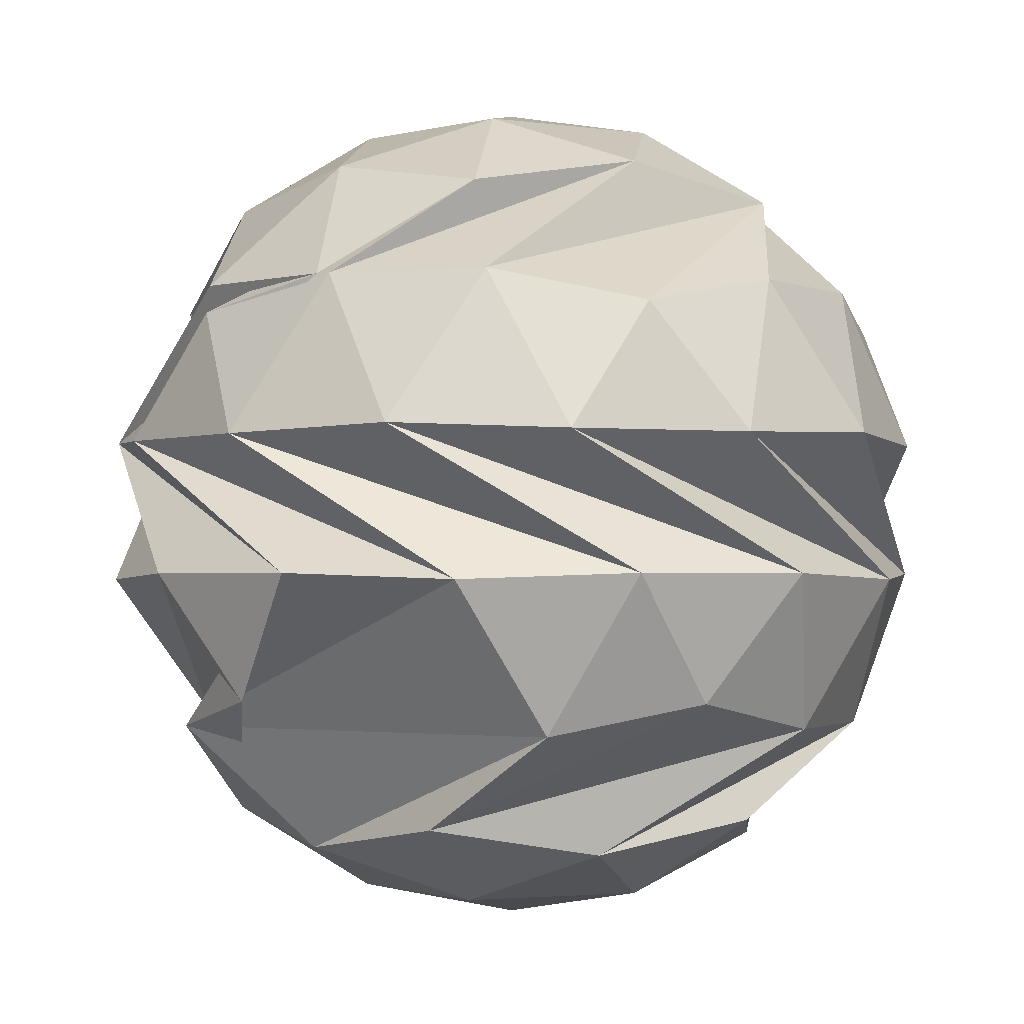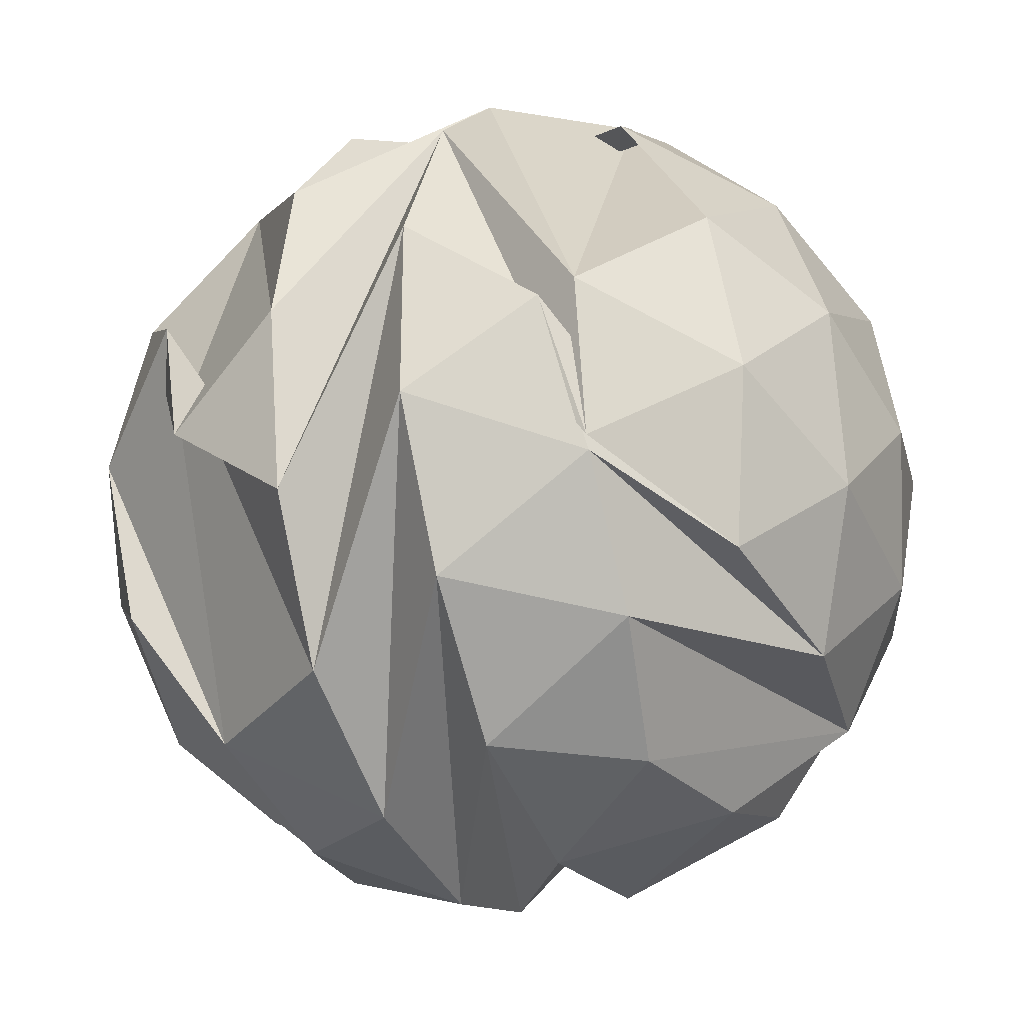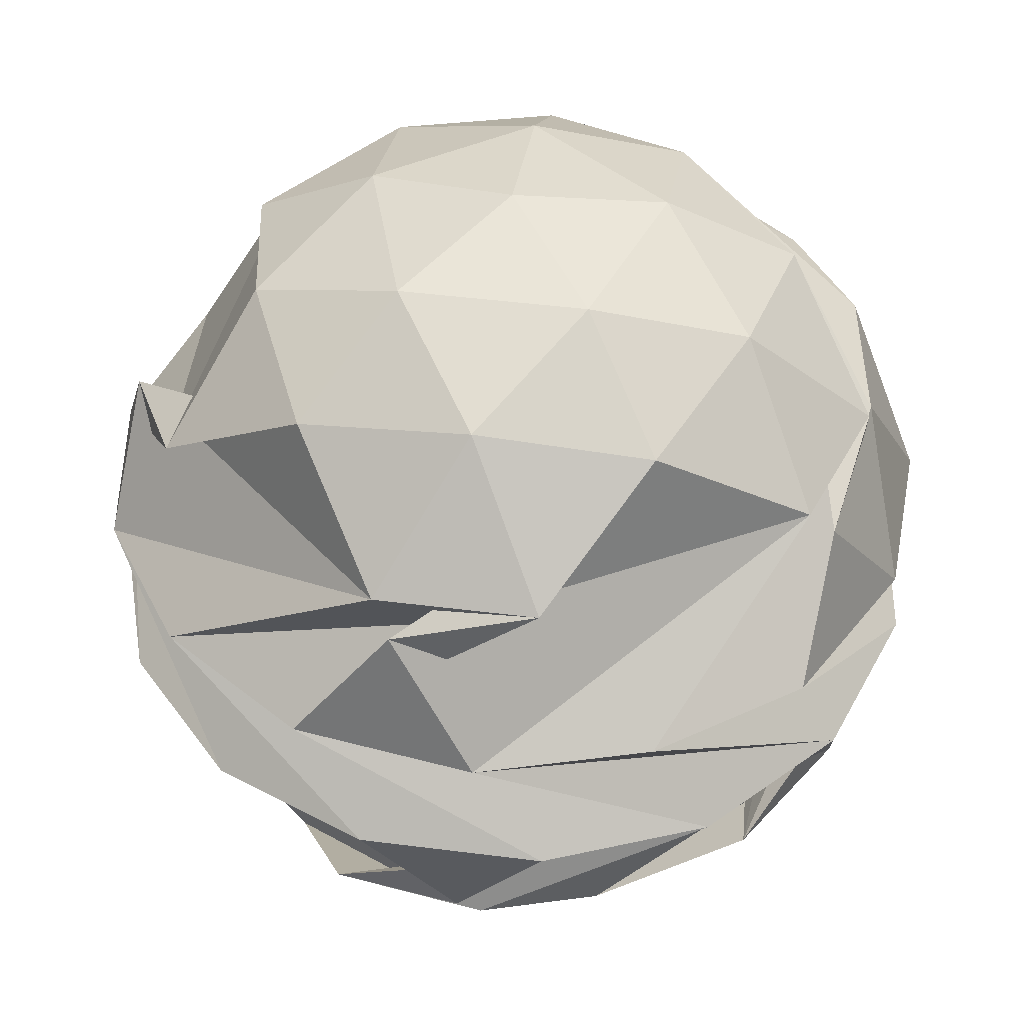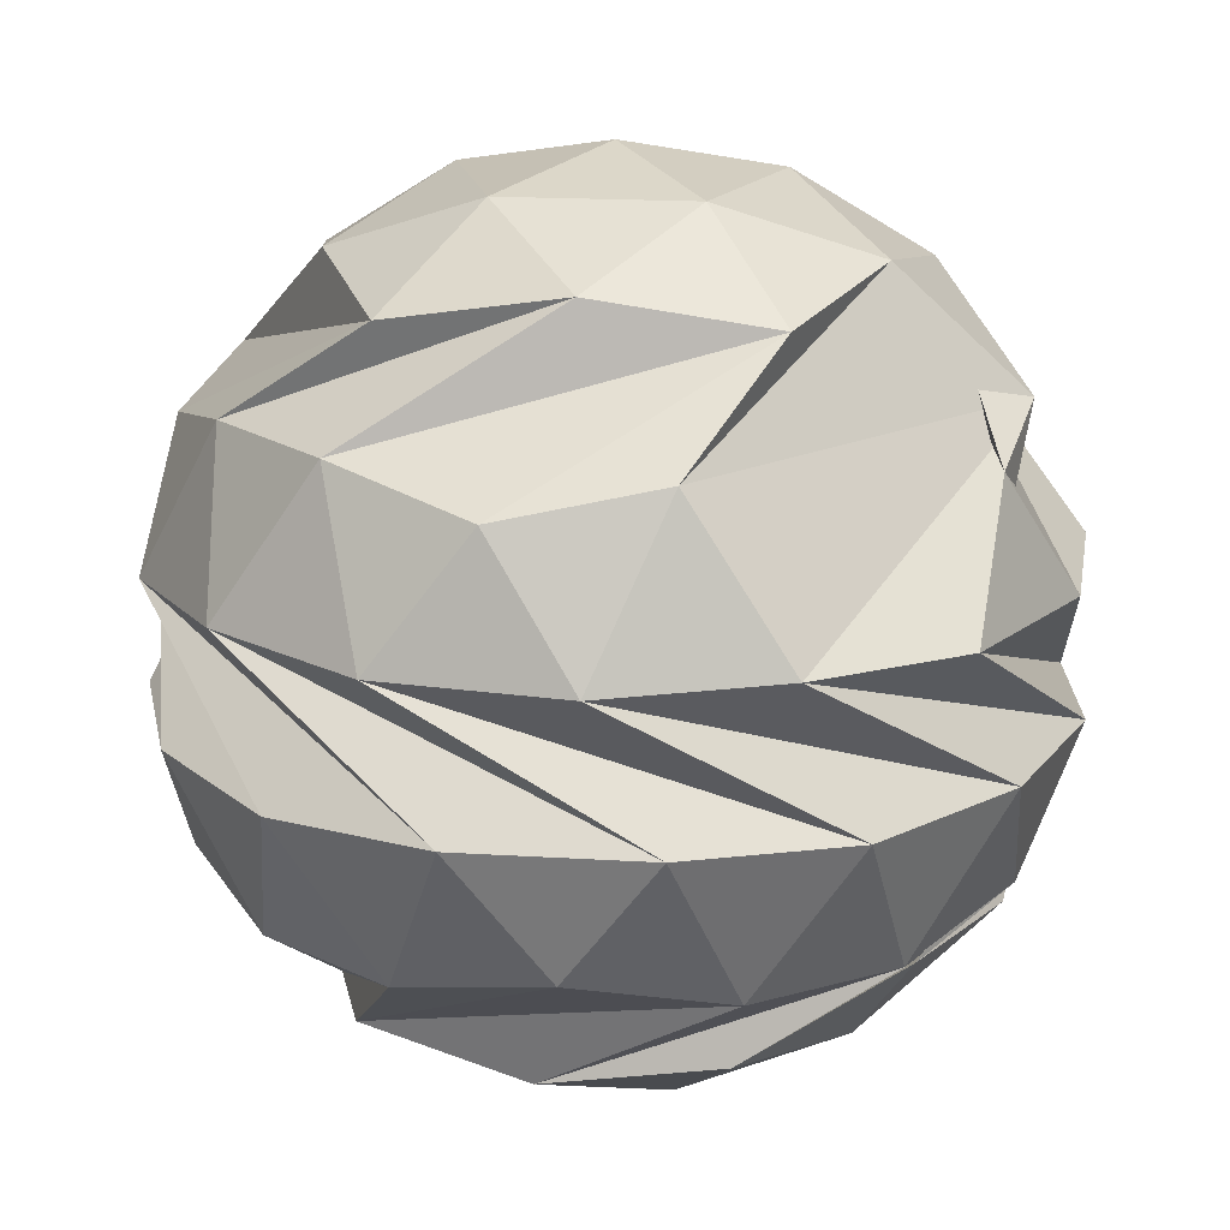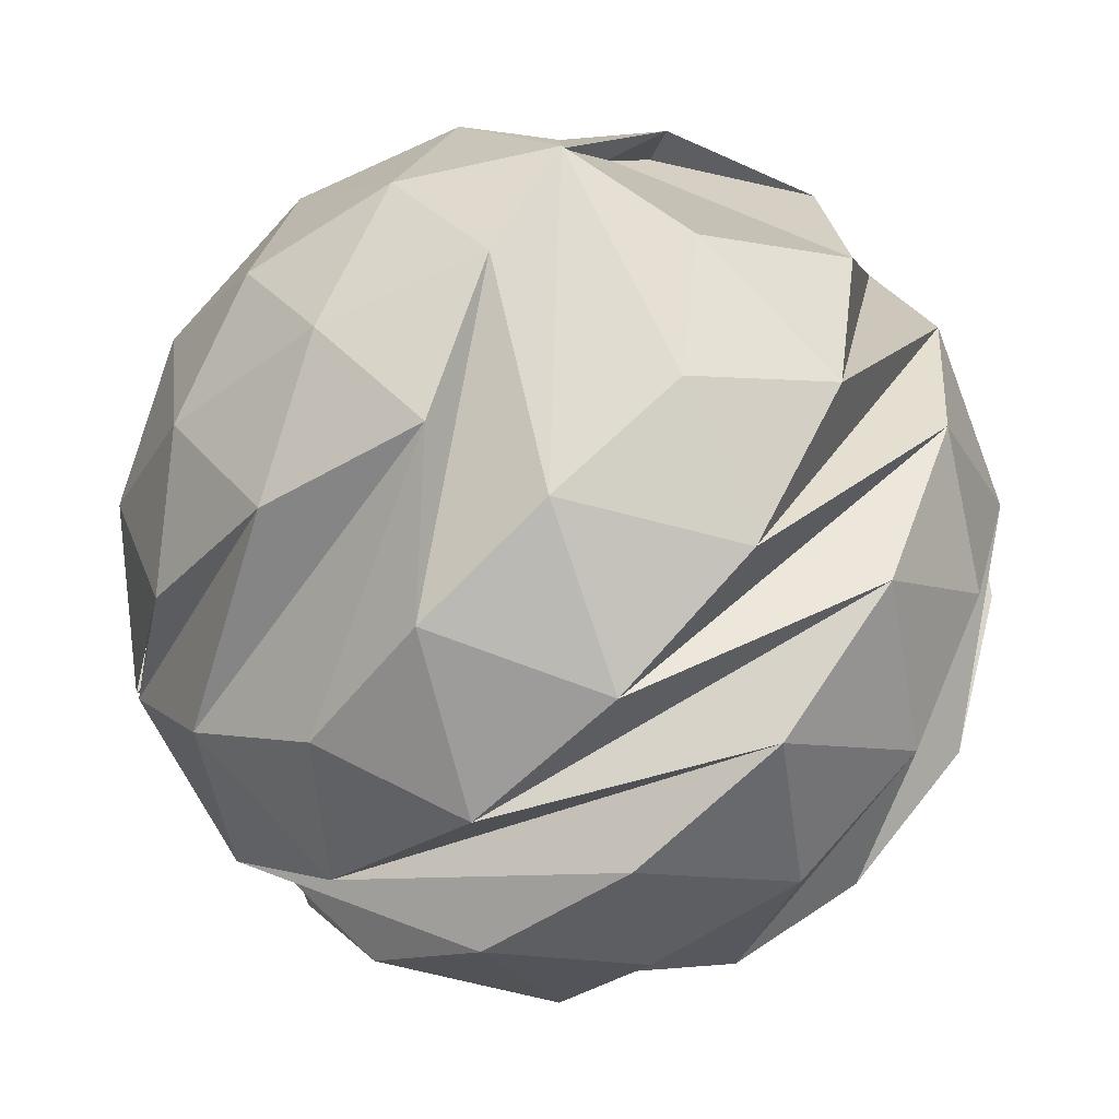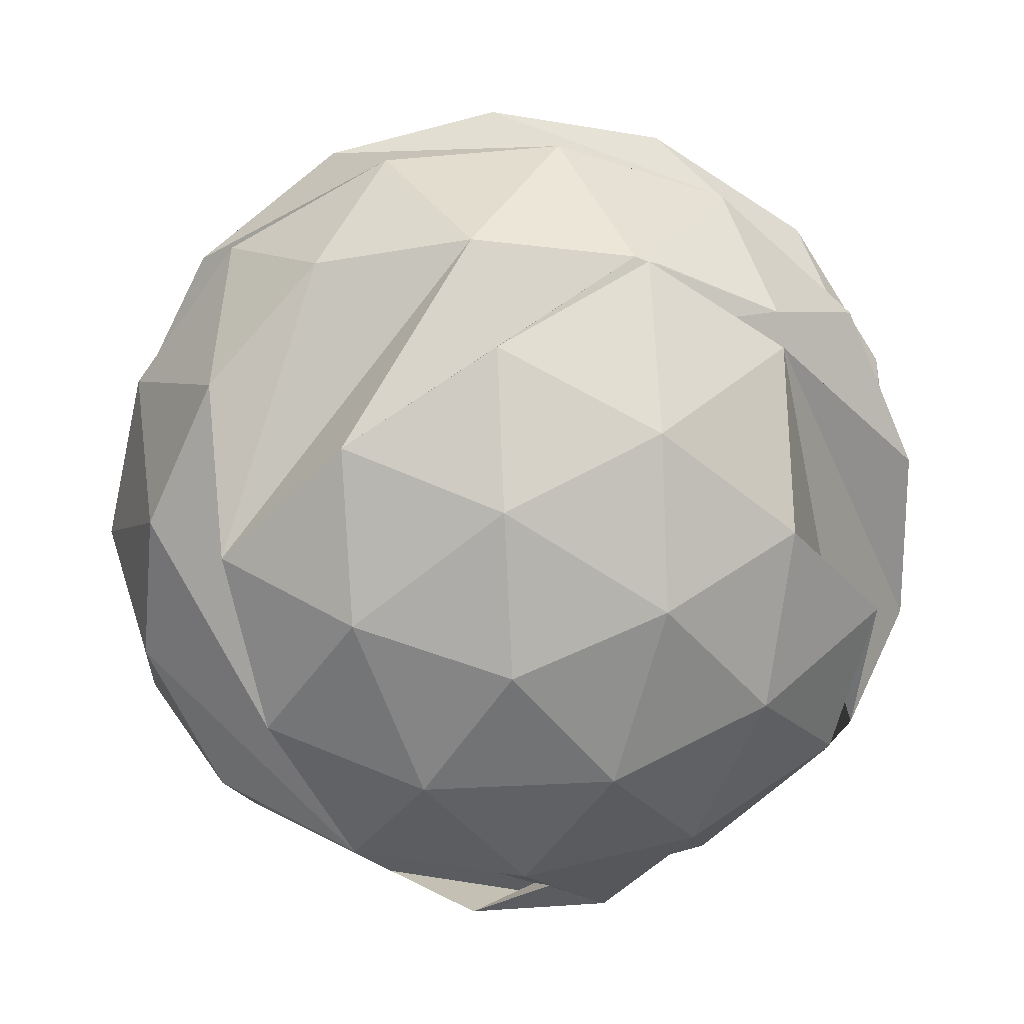
<metadata>
{"format":"obj","ext":"obj","renderer":"f3d","projection":"perspective","resolution":1024,"background":"white","views":[{"elev":-1.5,"azim":97.1,"up":"+Y"},{"elev":-28.0,"azim":-66.6,"up":"+Z"},{"elev":44.3,"azim":-9.5,"up":"+Y"},{"elev":17.9,"azim":-155.0,"up":"+Y"},{"elev":-54.7,"azim":41.7,"up":"+Z"},{"elev":-68.8,"azim":-132.2,"up":"+Y"}]}
</metadata>
<code>
v  -1.564 60.32 8.007
v  9.336 58.28 8.007
v  1.804 58.28 -2.359
v  18.77 52.46 8.007
v  12.92 54.44 -2.52
v  4.719 52.46 -11.33
v  17.55 43.62 27.12
v  22.52 45.72 17.44
v  24.26 45.72 6.484
v  22.52 43.62 -4.262
v  -10.38 58.28 1.6
v  -7.098 54.44 -9.025
v  -18.01 52.46 -3.944
v  14.85 45.72 -11.99
v  4.967 45.72 -17.02
v  -5.792 43.62 -18.69
v  -10.38 58.28 14.41
v  -19.47 54.44 8.007
v  -18.01 52.46 19.96
v  -15.51 45.72 -13.78
v  -26.83 45.72 13.55
v  -28.26 43.62 3.779
v  1.804 58.28 18.37
v  -7.098 54.44 25.04
v  4.719 52.46 27.34
v  -14.64 45.72 30.32
v  -4.099 45.72 33.75
v  -13.83 43.62 32.09
v  12.92 54.44 18.53
v  15.62 45.72 27.34
v  22.14 45.72 18.37
v  14.52 34.82 33.15
v  23.58 34.82 24.09
v  25.78 25.39 19.96
v  28.21 24.97 8.007
v  25.78 25.39 -3.944
v  20.3 16.59 23.89
v  12.38 14.49 29.79
v  23.7 14.49 2.463
v  20.3 16.59 -7.878
v  27.32 34.82 0.4817
v  21.5 34.82 -10.94
v  18.25 25.39 -14.31
v  7.637 24.97 -20.31
v  -4.479 25.39 -21.7
v  11.52 14.49 -14.31
v  0.9713 14.49 -17.74
v  -9.915 16.59 -17.7
v  0.2039 34.82 -21.79
v  -12.45 34.82 -19.78
v  -16.66 25.39 -17.74
v  -25.65 24.97 -9.495
v  -30.71 25.39 1.6
v  -18.75 14.49 -11.33
v  -25.26 14.49 -2.359
v  -28.59 16.59 8.007
v  -29.35 34.82 -2.881
v  -31.36 34.82 9.775
v  -30.71 25.39 14.41
v  -25.65 24.97 25.51
v  -16.66 25.39 33.75
v  -25.65 14.49 -1.421
v  -27.39 14.49 9.53
v  -9.915 16.59 33.71
v  -20.51 34.82 31.07
v  -9.089 34.82 36.89
v  -4.479 25.39 37.71
v  7.637 24.97 36.33
v  18.25 25.39 30.32
v  -17.97 14.49 28
v  -8.095 14.49 33.04
v  27.85 35.24 12.66
v  11.95 35.24 -18.52
v  -22.62 35.24 -13.05
v  -28.09 35.24 21.52
v  3.094 35.24 37.42
v  -1.564 -0.1116 8.007
v  3.384 1.923 -1.705
v  9.201 1.923 9.712
v  7.666 7.752 -10.11
v  14.39 5.768 -0.1235
v  18.52 7.752 11.19
v  -9.271 1.923 0.2997
v  -15.94 7.752 -6.37
v  -4.365 5.768 -9.681
v  -11.28 1.923 12.96
v  -19.68 7.752 17.24
v  -19.25 5.768 5.205
v  0.1412 1.923 18.77
v  1.617 7.752 28.09
v  -9.694 5.768 23.96
v  11.1 5.768 20.67
g GeoSphere001
f 1 2 3
f 2 4 5
f 2 5 3
f 3 5 6
f 4 7 8
f 4 8 5
f 5 8 9
f 5 9 6
f 6 9 10
f 1 3 11
f 3 6 12
f 3 12 11
f 11 12 13
f 6 10 14
f 6 14 12
f 12 14 15
f 12 15 13
f 13 15 16
f 1 11 17
f 11 13 18
f 11 18 17
f 17 18 19
f 13 16 20
f 13 20 18
f 18 20 21
f 18 21 19
f 19 21 22
f 1 17 23
f 17 19 24
f 17 24 23
f 23 24 25
f 19 22 26
f 19 26 24
f 24 26 27
f 24 27 25
f 25 27 28
f 1 23 2
f 23 25 29
f 23 29 2
f 2 29 4
f 25 28 30
f 25 30 29
f 29 30 31
f 29 31 4
f 4 31 7
f 7 32 33
f 32 34 35
f 32 35 33
f 33 35 36
f 34 37 38
f 34 38 35
f 35 38 39
f 35 39 36
f 36 39 40
f 10 41 42
f 41 43 44
f 41 44 42
f 42 44 45
f 43 40 46
f 43 46 44
f 44 46 47
f 44 47 45
f 45 47 48
f 16 49 50
f 49 51 52
f 49 52 50
f 50 52 53
f 51 48 54
f 51 54 52
f 52 54 55
f 52 55 53
f 53 55 56
f 22 57 58
f 57 59 60
f 57 60 58
f 58 60 61
f 59 56 62
f 59 62 60
f 60 62 63
f 60 63 61
f 61 63 64
f 28 65 66
f 65 67 68
f 65 68 66
f 66 68 69
f 67 64 70
f 67 70 68
f 68 70 71
f 68 71 69
f 69 71 37
f 40 43 36
f 43 41 72
f 43 72 36
f 36 72 33
f 41 10 9
f 41 9 72
f 72 9 8
f 72 8 33
f 33 8 7
f 48 51 45
f 51 49 73
f 51 73 45
f 45 73 42
f 49 16 15
f 49 15 73
f 73 15 14
f 73 14 42
f 42 14 10
f 56 59 53
f 59 57 74
f 59 74 53
f 53 74 50
f 57 22 21
f 57 21 74
f 74 21 20
f 74 20 50
f 50 20 16
f 64 67 61
f 67 65 75
f 67 75 61
f 61 75 58
f 65 28 27
f 65 27 75
f 75 27 26
f 75 26 58
f 58 26 22
f 37 34 69
f 34 32 76
f 34 76 69
f 69 76 66
f 32 7 31
f 32 31 76
f 76 31 30
f 76 30 66
f 66 30 28
f 77 78 79
f 78 80 81
f 78 81 79
f 79 81 82
f 80 48 47
f 80 47 81
f 81 47 46
f 81 46 82
f 82 46 40
f 77 83 78
f 83 84 85
f 83 85 78
f 78 85 80
f 84 56 55
f 84 55 85
f 85 55 54
f 85 54 80
f 80 54 48
f 77 86 83
f 86 87 88
f 86 88 83
f 83 88 84
f 87 64 63
f 87 63 88
f 88 63 62
f 88 62 84
f 84 62 56
f 77 89 86
f 89 90 91
f 89 91 86
f 86 91 87
f 90 37 71
f 90 71 91
f 91 71 70
f 91 70 87
f 87 70 64
f 77 79 89
f 79 82 92
f 79 92 89
f 89 92 90
f 82 40 39
f 82 39 92
f 92 39 38
f 92 38 90
f 90 38 37

</code>
